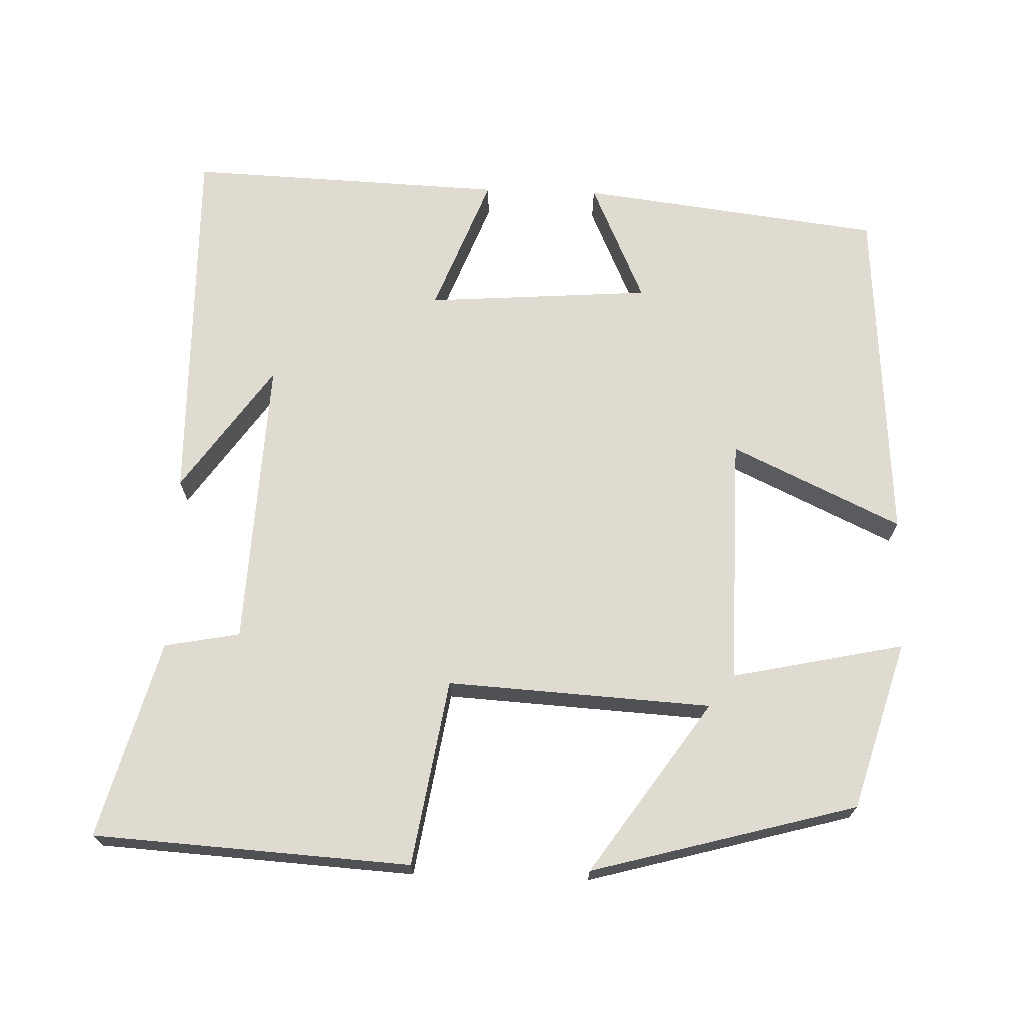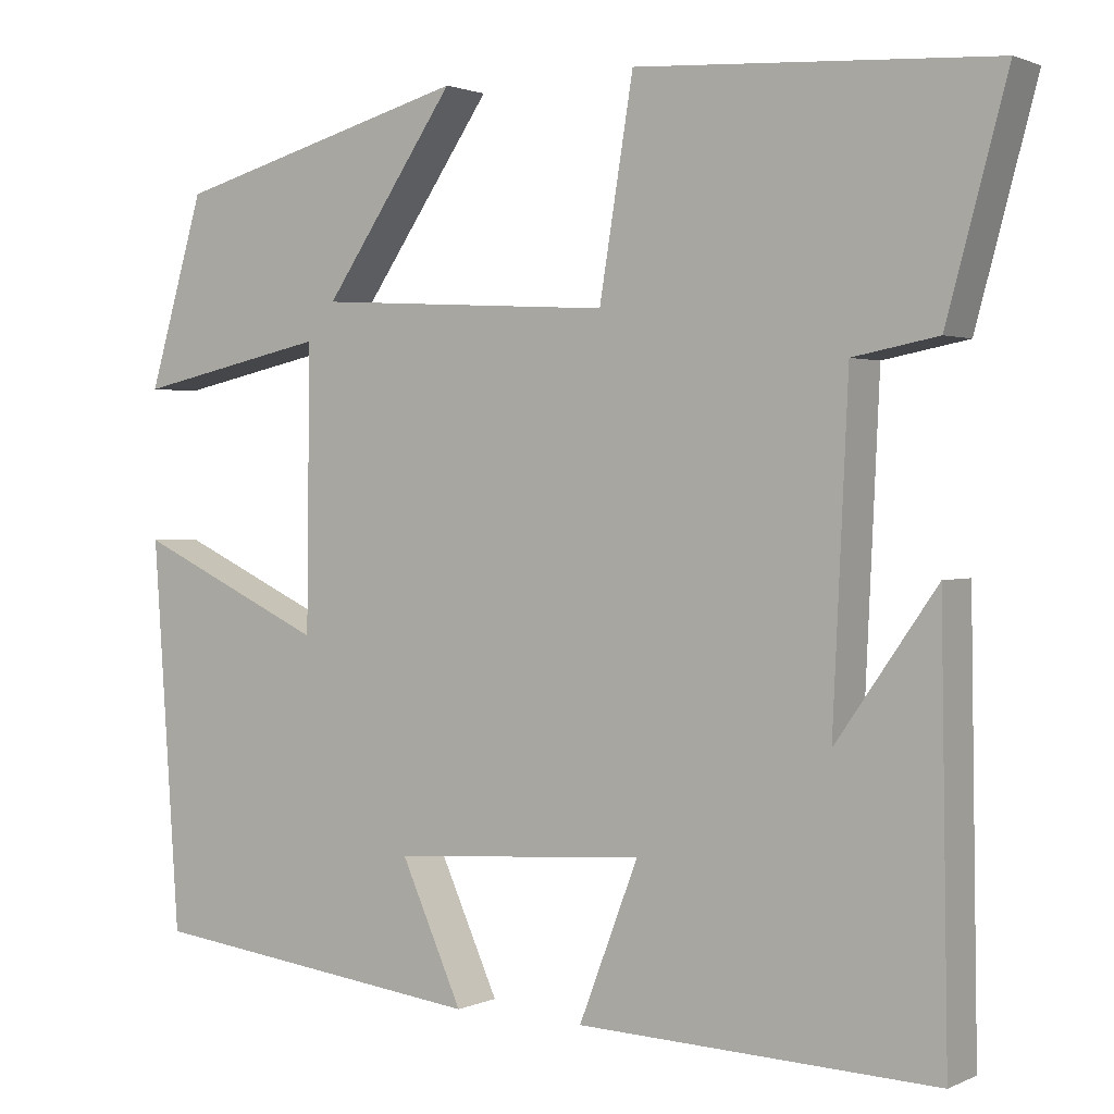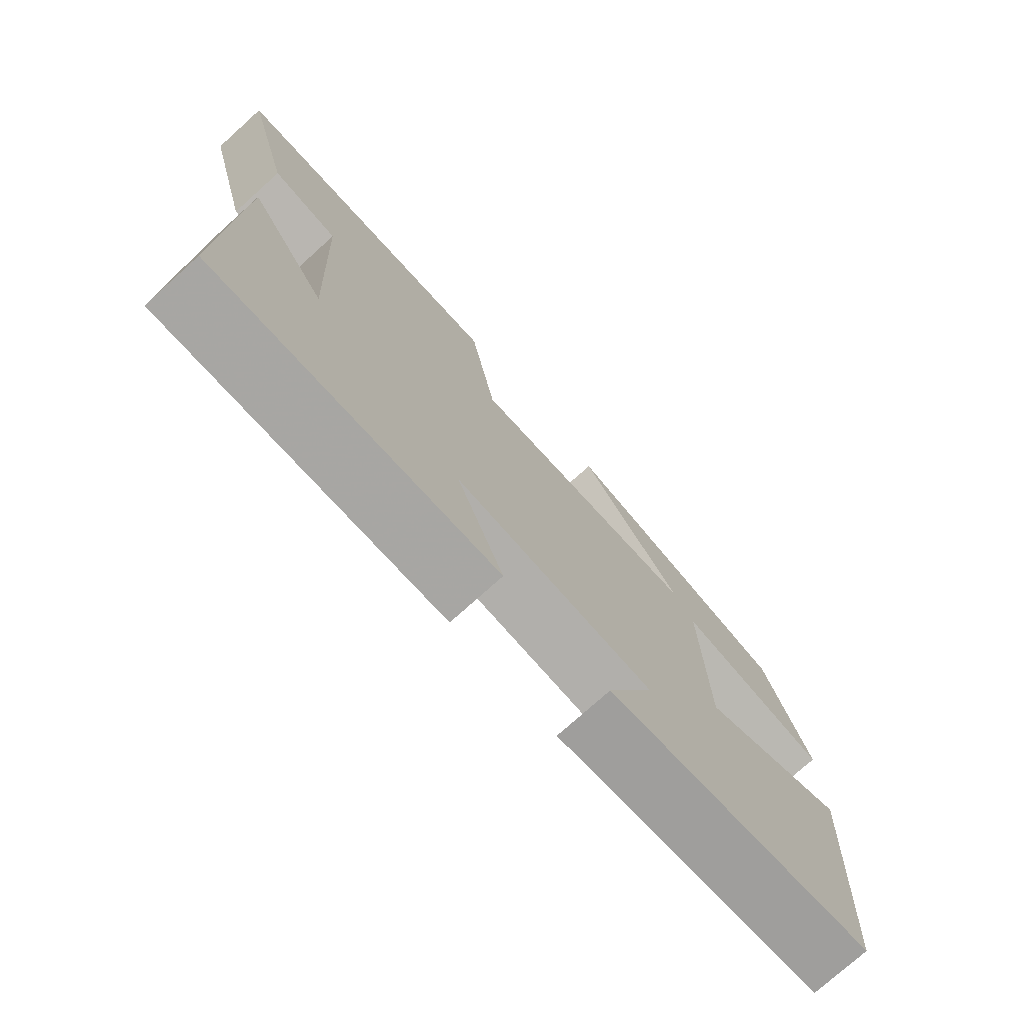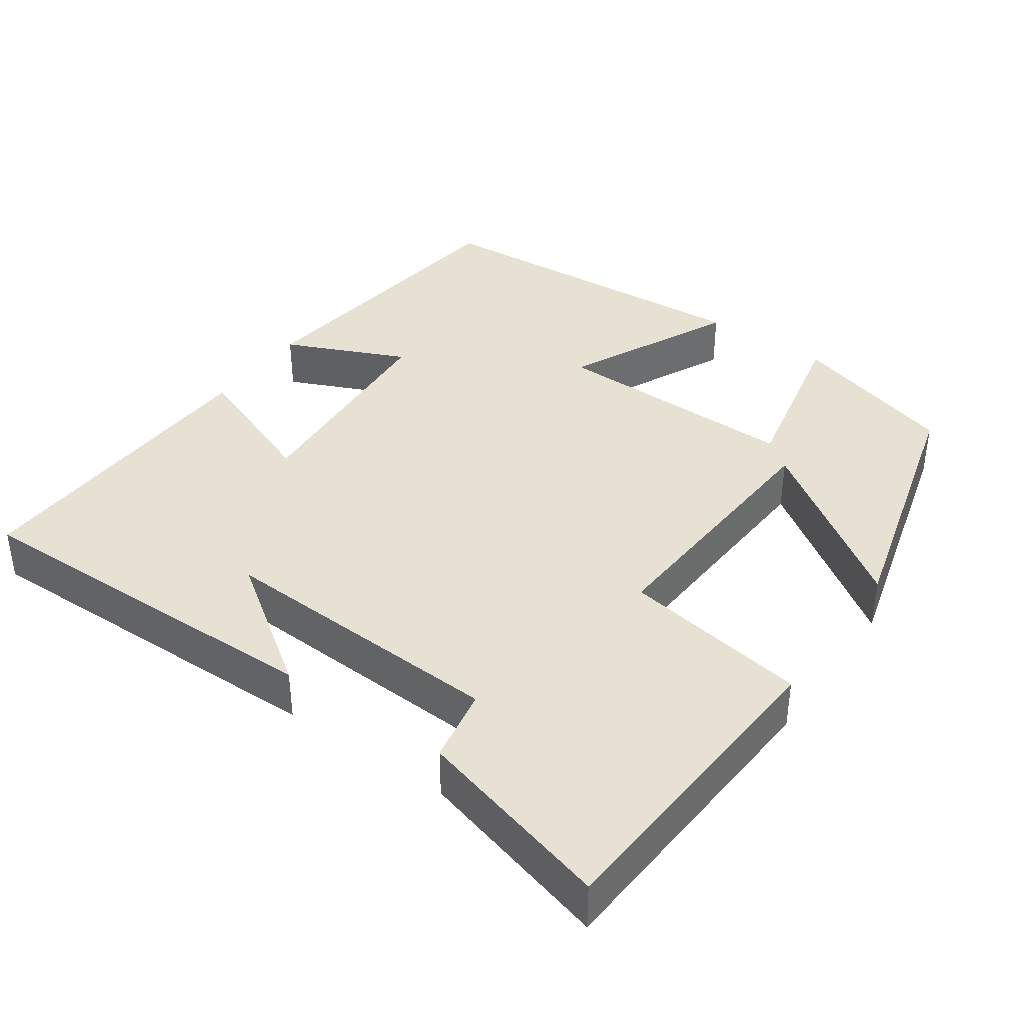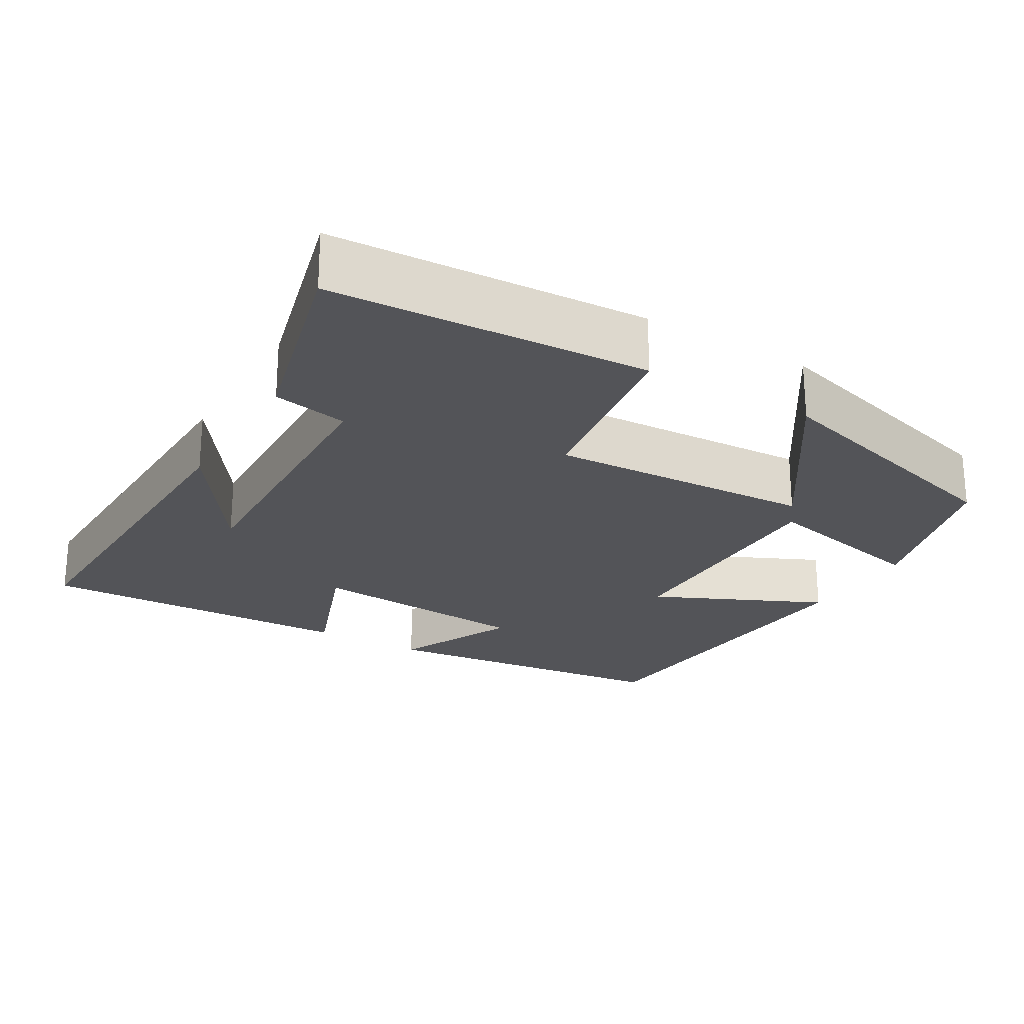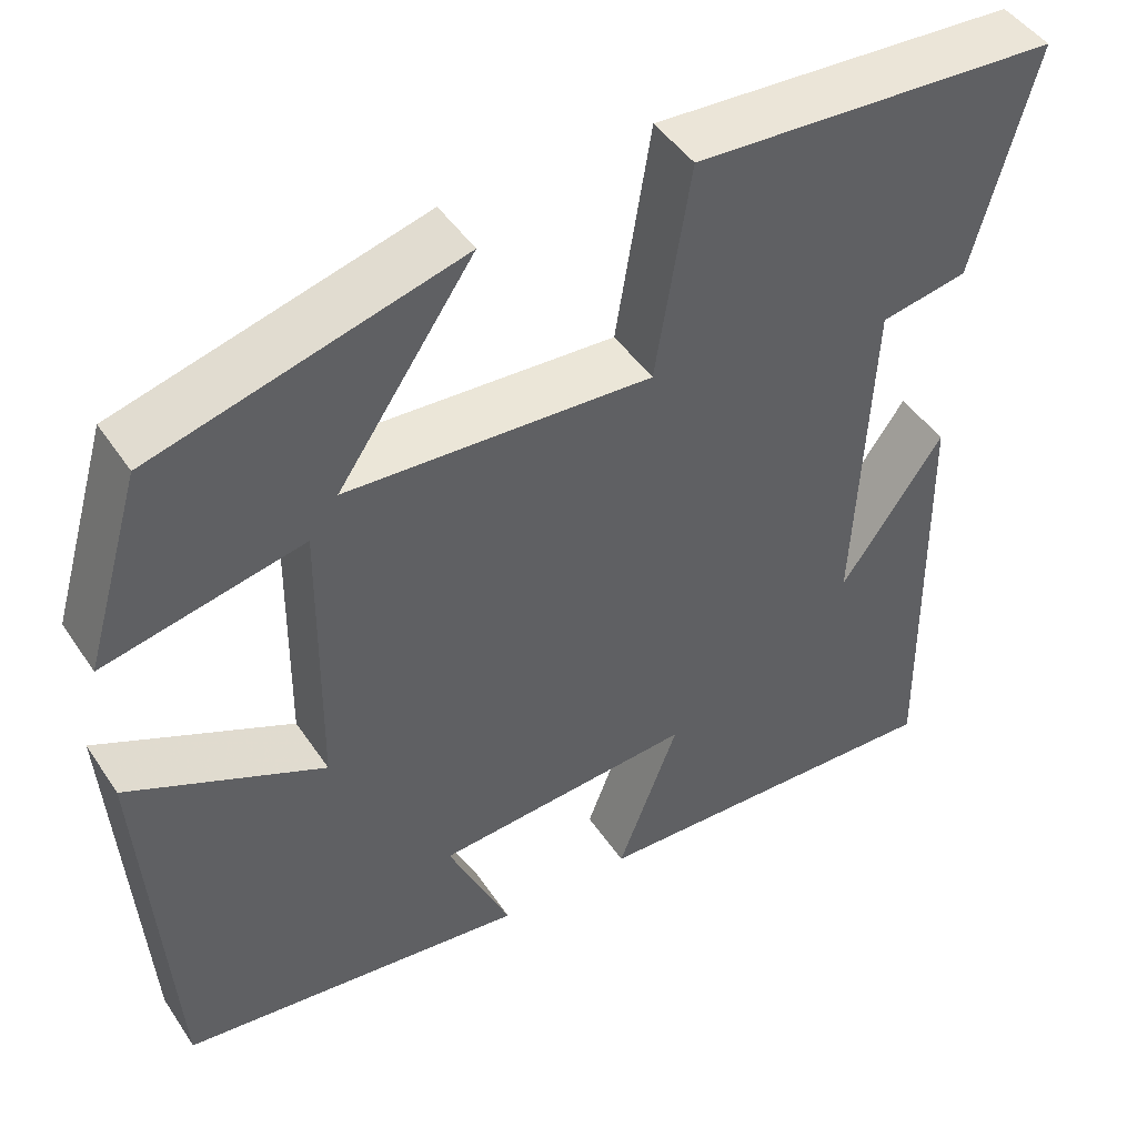
<metadata>
{"format":"obj","ext":"obj","renderer":"f3d","projection":"perspective","resolution":1024,"background":"white","views":[{"elev":70.0,"azim":1.9,"up":"+Y"},{"elev":1.5,"azim":-147.2,"up":"+Z"},{"elev":-75.7,"azim":-48.0,"up":"+Z"},{"elev":38.7,"azim":-54.8,"up":"+Y"},{"elev":-23.6,"azim":-30.9,"up":"+Y"},{"elev":46.2,"azim":148.1,"up":"+Z"}]}
</metadata>
<code>
v 0.434 0.07 0.404
v 0.5 0.07 0.181
v 0.272 0.07 0.23
v 0.276 0.07 -0.1
v 0.5 0.07 0.005
v 0.469 0.07 -0.451
v 0.069 0.07 -0.5
v 0.141 0.07 -0.339
v -0.157 0.07 -0.317
v -0.087 0.07 -0.5
v -0.508 0.07 -0.516
v -0.5 0.07 -0.023
v -0.382 0.07 -0.192
v -0.4 0.07 0.194
v -0.5 0.07 0.213
v -0.571 0.07 0.475
v -0.151 0.07 0.5
v -0.111 0.07 0.253
v 0.239 0.07 0.273
v 0.083 0.07 0.5
v 0.434 0 0.404
v 0.5 0 0.181
v 0.272 0 0.23
v 0.276 0 -0.1
v 0.5 0 0.005
v 0.469 0 -0.451
v 0.069 0 -0.5
v 0.141 0 -0.339
v -0.157 0 -0.317
v -0.087 0 -0.5
v -0.508 0 -0.516
v -0.5 0 -0.023
v -0.382 0 -0.192
v -0.4 0 0.194
v -0.5 0 0.213
v -0.571 0 0.475
v -0.151 0 0.5
v -0.111 0 0.253
v 0.239 0 0.273
v 0.083 0 0.5
f 1 2 3
f 20 1 3
f 19 20 3
f 18 19 3 4
f 16 17 18
f 15 16 18
f 14 15 18
f 13 14 18 4
f 11 12 13
f 9 10 11 13
f 8 9 13 4
f 6 7 8
f 5 6 8
f 4 5 8
f 23 22 21
f 23 21 40
f 23 40 39
f 24 23 39 38
f 38 37 36
f 38 36 35
f 38 35 34
f 24 38 34 33
f 33 32 31
f 33 31 30 29
f 24 33 29 28
f 28 27 26
f 28 26 25
f 28 25 24
f 1 21 22 2
f 2 22 23 3
f 3 23 24 4
f 4 24 25 5
f 5 25 26 6
f 6 26 27 7
f 7 27 28 8
f 8 28 29 9
f 9 29 30 10
f 10 30 31 11
f 11 31 32 12
f 12 32 33 13
f 13 33 34 14
f 14 34 35 15
f 15 35 36 16
f 16 36 37 17
f 17 37 38 18
f 18 38 39 19
f 19 39 40 20
f 20 40 21 1

</code>
